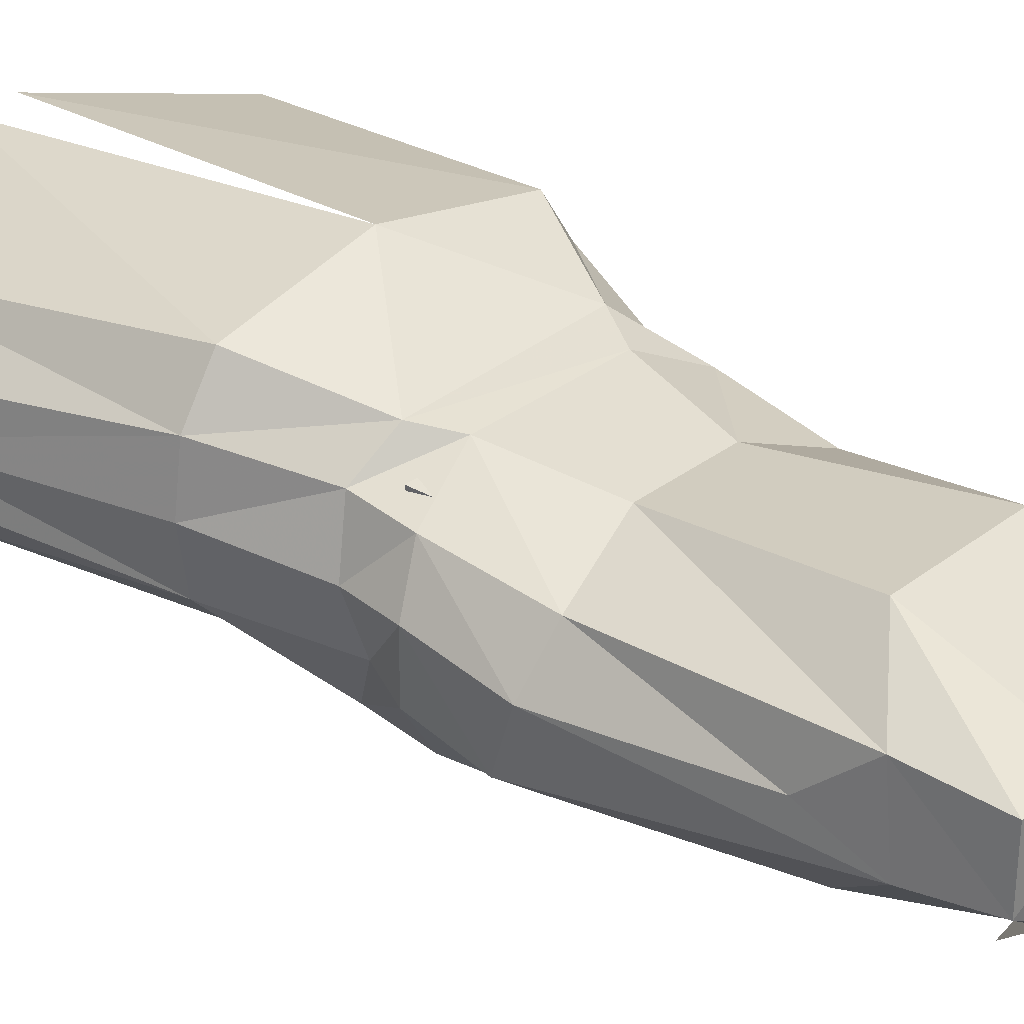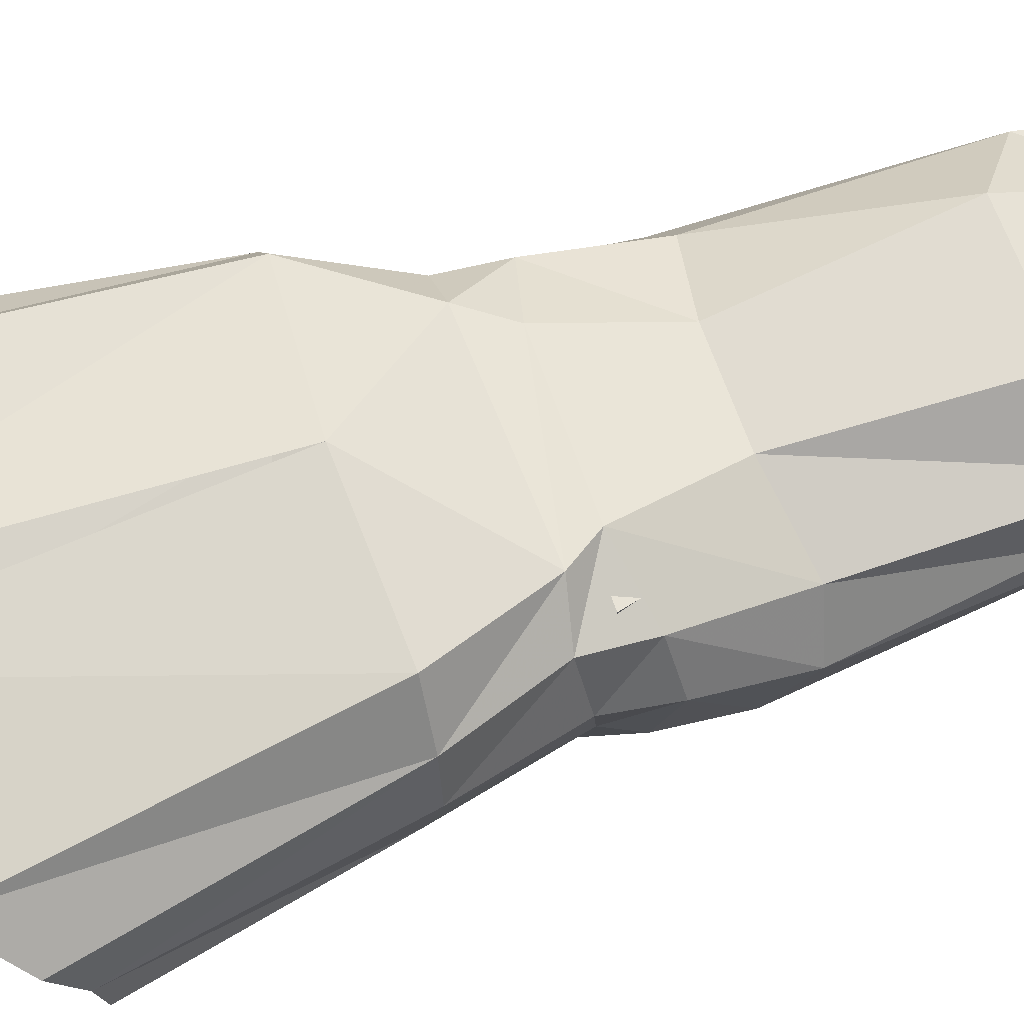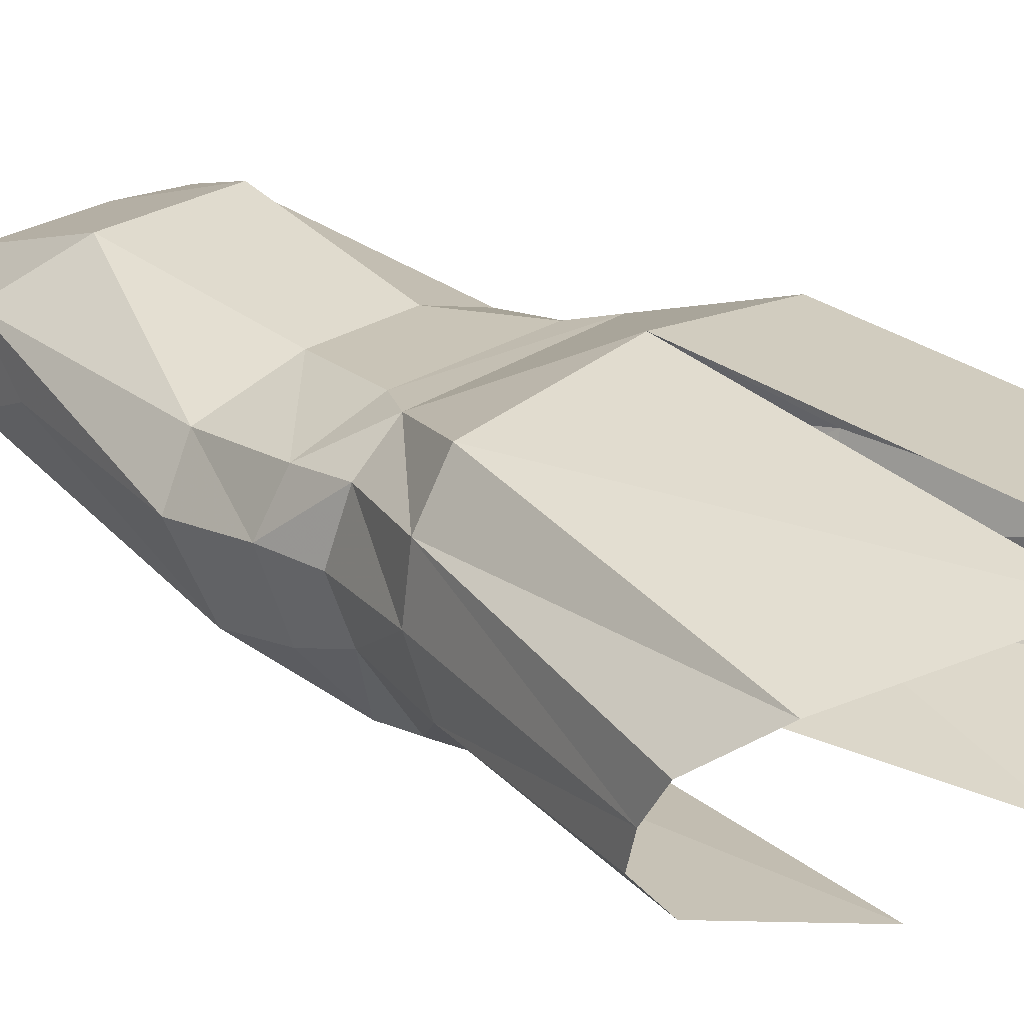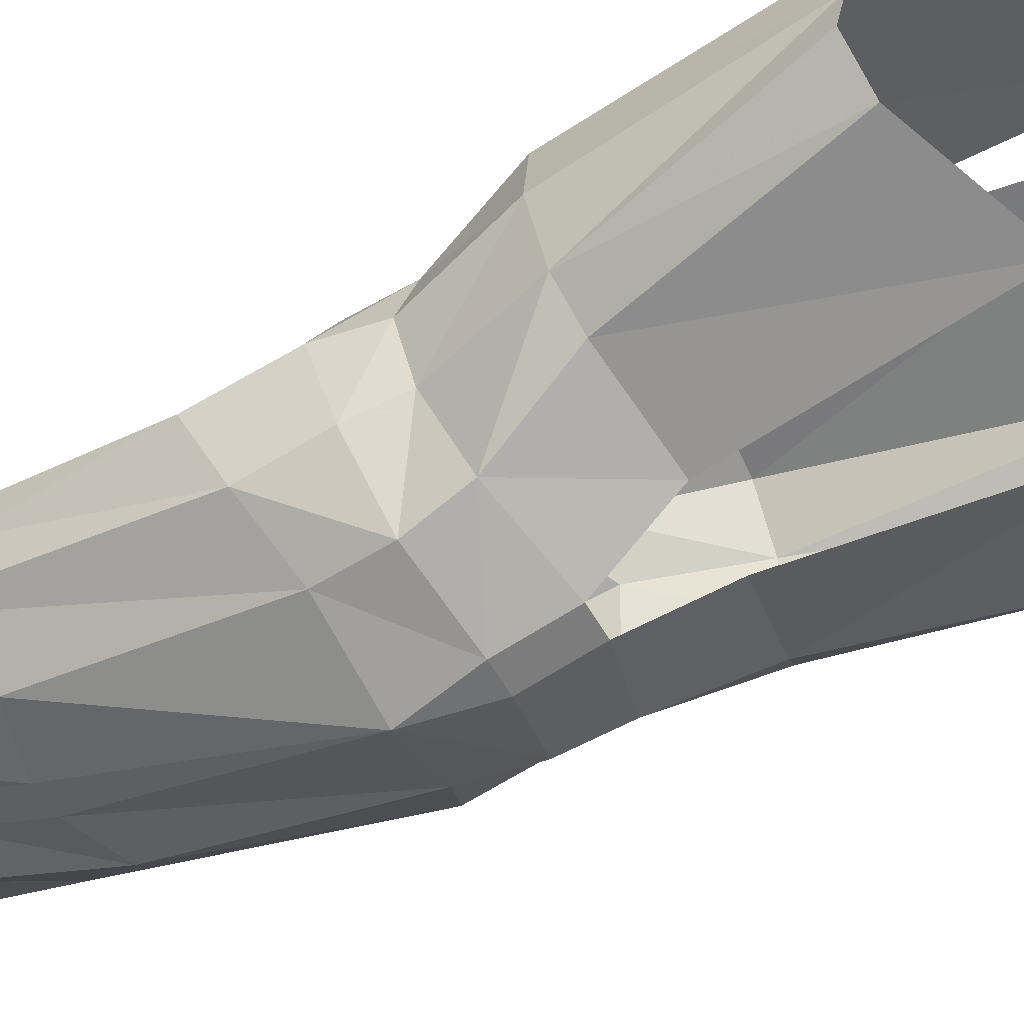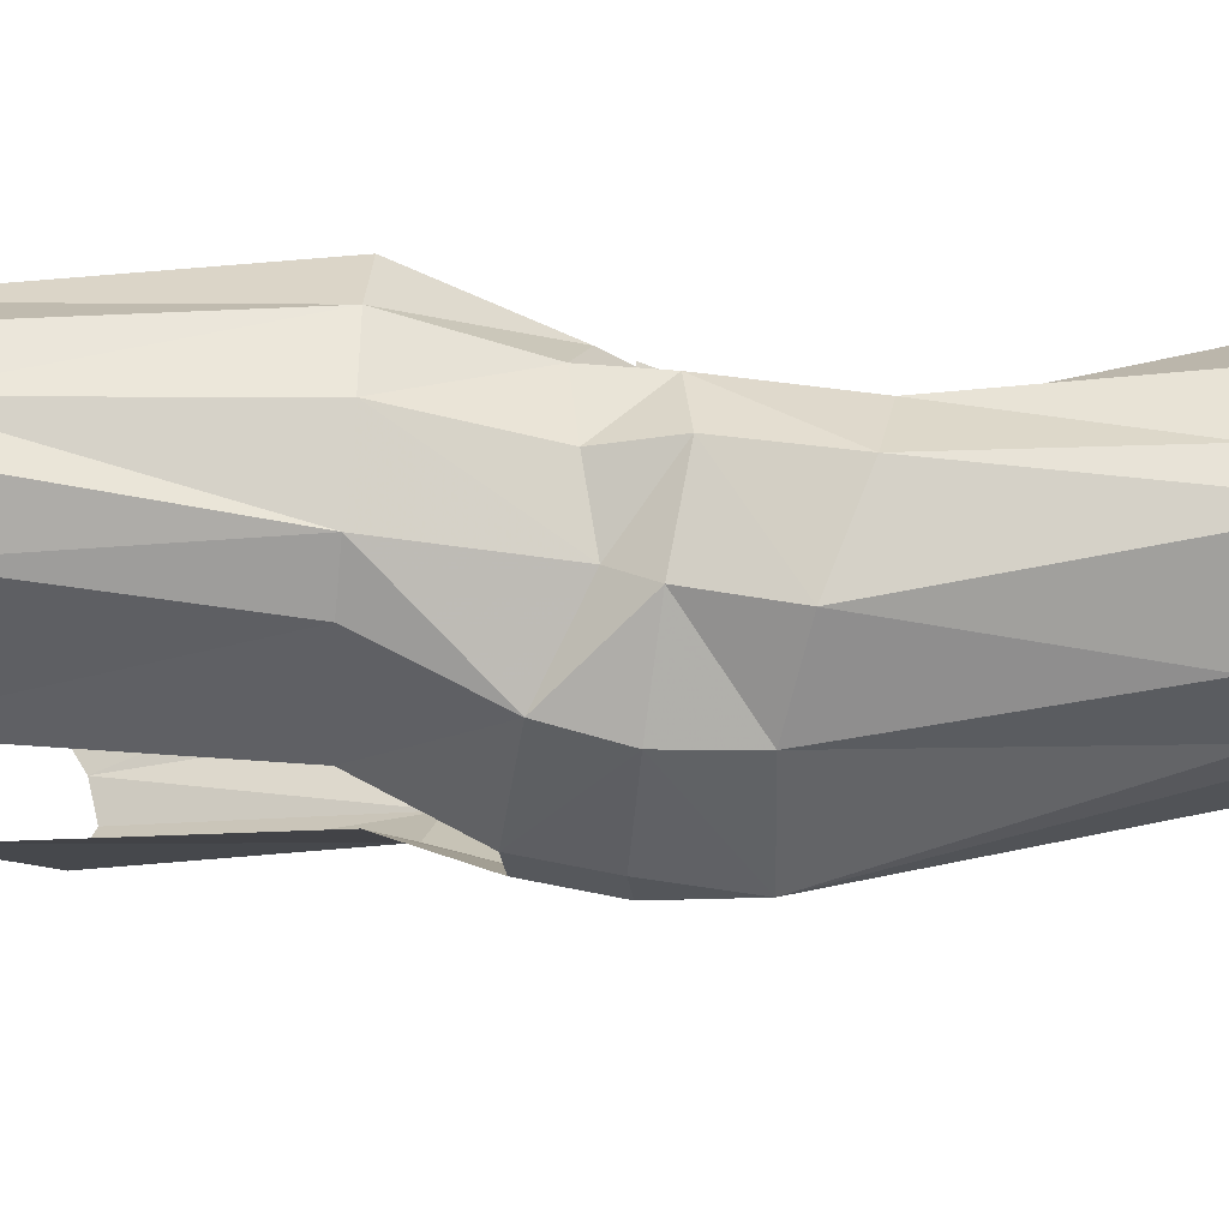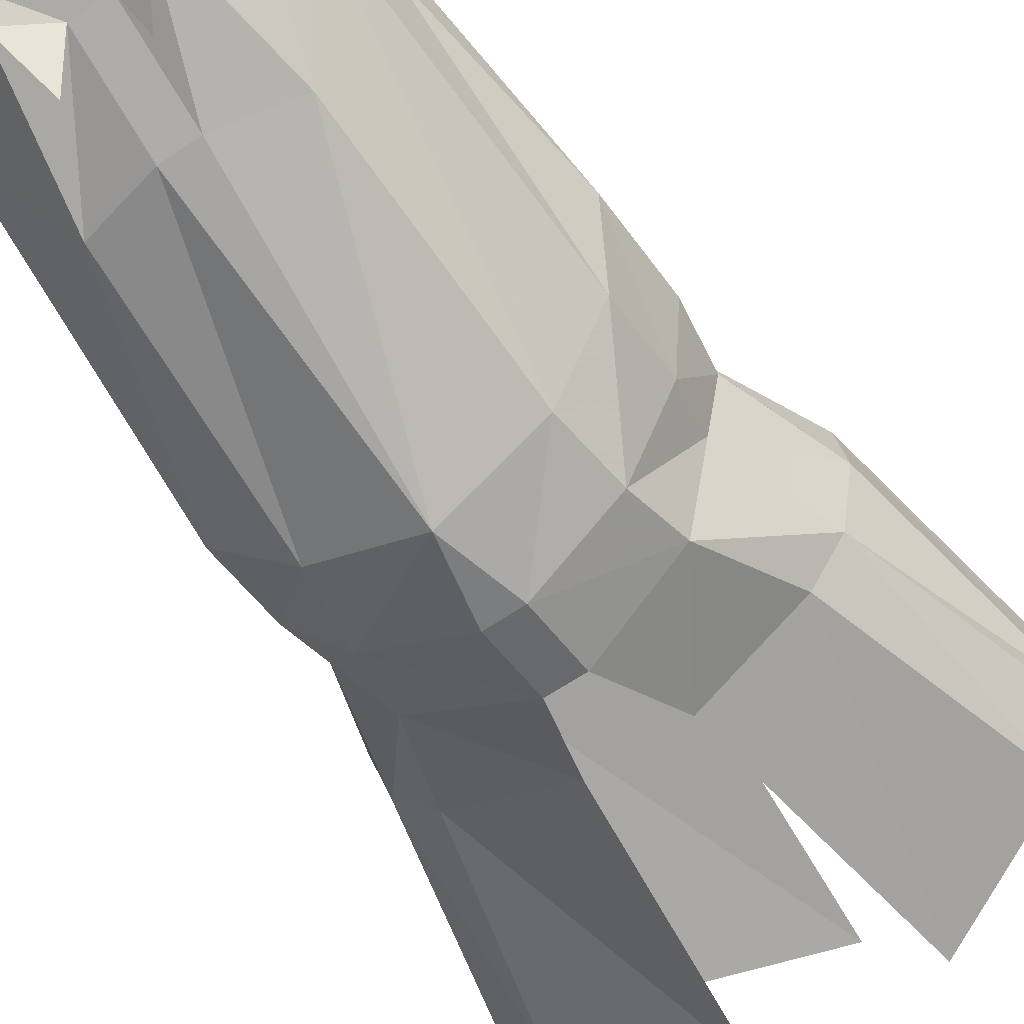
<metadata>
{"format":"obj","ext":"obj","renderer":"f3d","projection":"perspective","resolution":1024,"background":"white","views":[{"elev":30.3,"azim":-48.2,"up":"+Z"},{"elev":63.1,"azim":-108.7,"up":"+Z"},{"elev":27.8,"azim":136.4,"up":"+Z"},{"elev":-51.9,"azim":117.7,"up":"+Z"},{"elev":-26.1,"azim":-83.7,"up":"+Z"},{"elev":-63.9,"azim":34.3,"up":"+Z"}]}
</metadata>
<code>
v -0.1328 -0.7109 -0.07812
v -0.1875 -0.5078 -0.0625
v -0.07031 -0.4531 -0.09375
v -0.03906 -0.6953 -0.1094
v -0.1016 -0.7969 -0.1172
v -0.1641 -0.7188 -0.04688
v -0.2188 -0.5156 -0.02344
v -0.2188 -0.5078 0.007812
v -0.1797 -0.7266 0.01562
v -0.1719 -0.7266 0.07031
v -0.2188 -0.4844 0.04688
v -0.1797 -0.4375 0.08594
v -0.1406 -0.7266 0.1172
v -0.02344 -0.3672 0.1172
v 0 -0.7188 0.1406
v -0.09375 -0.8281 0.08594
v 0.09375 -0.8203 0.08594
v 0.1406 -0.7266 0.1172
v 0.02344 -0.3672 0.1172
v 0.1797 -0.4375 0.08594
v 0.1719 -0.7266 0.07031
v 0.2188 -0.4844 0.04688
v 0.2188 -0.5078 0.007812
v 0.1797 -0.7266 0.01562
v 0.1641 -0.7188 -0.04688
v 0.2188 -0.5156 -0.02344
v 0.1875 -0.5078 -0.0625
v 0.1328 -0.7109 -0.07812
v 0.07031 -0.4531 -0.09375
v 0.03906 -0.6953 -0.1094
v 0.1016 -0.7969 -0.1172
v 0.01562 -0.7734 -0.1484
v 0.01562 -0.8359 -0.1641
v -0.01562 -0.7734 -0.1484
v -0.01562 -0.8359 -0.1641
v -0.09375 -0.8516 -0.1328
v 0.1328 -0.8203 -0.05469
v -0.1328 -0.8359 -0.05469
v -0.1484 -0.8281 0
v -0.1328 -0.8203 0.05469
v 0.1484 -0.8281 0
v 0.1328 -0.8203 0.05469
v 0.1328 -0.875 0.04688
v 0.1562 -0.8828 0
v 0.1406 -0.8672 -0.07031
v 0.09375 -0.8516 -0.1328
v 0.08594 -0.9141 -0.1328
v 0 -0.9062 -0.1719
v -0.08594 -0.9141 -0.1328
v -0.1406 -0.8672 -0.07031
v -0.1562 -0.8828 0
v -0.1328 -0.875 0.04688
v -0.07031 -0.8594 0.07812
v 0.07031 -0.8594 0.07812
v 0.04688 -0.9609 0.0625
v 0.125 -0.9766 0.03125
v 0.1562 -0.9688 -0.01562
v 0.1406 -0.9375 -0.08594
v 0.125 -1.203 -0.03906
v 0.07812 -1.133 -0.1016
v 0.01562 -1.148 -0.1094
v -0.01562 -1.148 -0.1094
v -0.07812 -1.133 -0.1016
v -0.1406 -0.9375 -0.08594
v -0.1562 -0.9688 -0.01562
v -0.125 -0.9766 0.03125
v -0.04688 -0.9609 0.0625
v -0.0625 -1.148 0.08594
v 0.0625 -1.148 0.08594
v 0.125 -1.195 0.03906
v 0.1328 -1.141 -0.007812
v 0.1172 -1.273 0.03125
v 0.1172 -1.273 -0.03125
v 0.05469 -1.258 -0.07812
v 0.01562 -1.234 -0.07812
v -0.01562 -1.234 -0.07812
v -0.05469 -1.258 -0.07812
v -0.125 -1.203 -0.03906
v -0.1328 -1.141 -0.007812
v -0.125 -1.195 0.03906
v -0.1172 -1.273 0.03125
v -0.05469 -1.289 0.03125
v 0.05469 -1.289 0.03125
v 0.05469 -1.281 -0.0625
v 0.03125 -1.211 -0.125
v 0.08594 -0.9375 0.03906
v 0.0625 -0.9375 -0.0625
v 0.09375 -0.8516 -0.0625
v 0.1172 -0.8516 0.0625
v -0.08594 -0.9375 0.03906
v -0.1172 -0.8516 0.0625
v -0.0625 -0.9375 -0.0625
v -0.09375 -0.8516 -0.0625
v -0.1172 -1.273 -0.03125
v -0.05469 -1.281 -0.0625
v -0.03125 -1.211 -0.125
f 1 2 3
f 1 3 4
f 1 4 5
f 1 5 6
f 1 6 2
f 2 6 7
f 7 6 8
f 8 6 9
f 8 9 10
f 8 10 11
f 11 10 12
f 12 10 13
f 12 13 14
f 14 13 15
f 15 13 16
f 15 16 17
f 15 17 18
f 15 18 19
f 19 18 20
f 20 18 21
f 20 21 22
f 22 21 23
f 23 21 24
f 23 24 25
f 23 25 26
f 26 25 27
f 27 25 28
f 27 28 29
f 29 28 30
f 30 28 31
f 30 31 32
f 32 31 33
f 34 35 36
f 34 36 5
f 34 5 4
f 25 37 31
f 25 31 28
f 5 38 6
f 6 38 9
f 9 38 39
f 9 39 40
f 9 40 10
f 10 40 16
f 10 16 13
f 24 41 37
f 24 37 25
f 42 41 24
f 42 24 21
f 42 21 17
f 42 17 43
f 42 43 44
f 42 44 41
f 41 44 45
f 41 45 37
f 37 45 46
f 37 46 31
f 31 46 33
f 33 46 47
f 33 47 48
f 35 48 36
f 36 48 49
f 36 49 50
f 36 50 5
f 5 50 38
f 38 50 51
f 38 51 39
f 39 51 52
f 39 52 40
f 40 52 53
f 40 53 16
f 16 53 54
f 16 54 17
f 17 54 43
f 43 54 55
f 43 55 56
f 43 56 44
f 44 56 57
f 44 57 45
f 45 57 58
f 45 58 46
f 46 58 47
f 47 58 59
f 47 59 60
f 47 60 48
f 48 60 61
f 48 62 49
f 49 62 63
f 49 63 64
f 49 64 50
f 50 64 51
f 51 64 65
f 51 65 52
f 52 65 66
f 52 66 53
f 53 66 67
f 53 67 54
f 54 67 55
f 55 67 68
f 55 68 69
f 55 69 56
f 56 69 70
f 56 70 57
f 57 70 71
f 57 71 58
f 58 71 59
f 59 71 70
f 59 70 72
f 59 72 73
f 59 73 60
f 60 73 74
f 60 74 61
f 61 74 75
f 62 76 63
f 63 76 77
f 63 77 78
f 63 78 64
f 64 78 65
f 65 78 79
f 65 79 66
f 66 79 80
f 66 80 67
f 67 80 68
f 68 80 81
f 68 81 82
f 68 82 69
f 69 82 83
f 69 83 70
f 70 83 72
f 72 83 73
f 73 83 84
f 73 84 74
f 17 21 18
f 78 77 94
f 78 94 80
f 78 80 79
f 82 81 94
f 82 94 95
f 95 94 77
f 94 81 80
f 32 33 34
f 34 33 35
f 33 48 35
f 48 61 62
f 61 75 62
f 62 75 76
f 74 84 75
f 74 75 85
f 95 77 76
f 77 96 76
f 86 87 88
f 86 88 89
f 86 89 90
f 90 89 91
f 90 91 92
f 92 91 93
f 92 93 87
f 87 93 88
f 95 76 84
f 84 76 75

</code>
